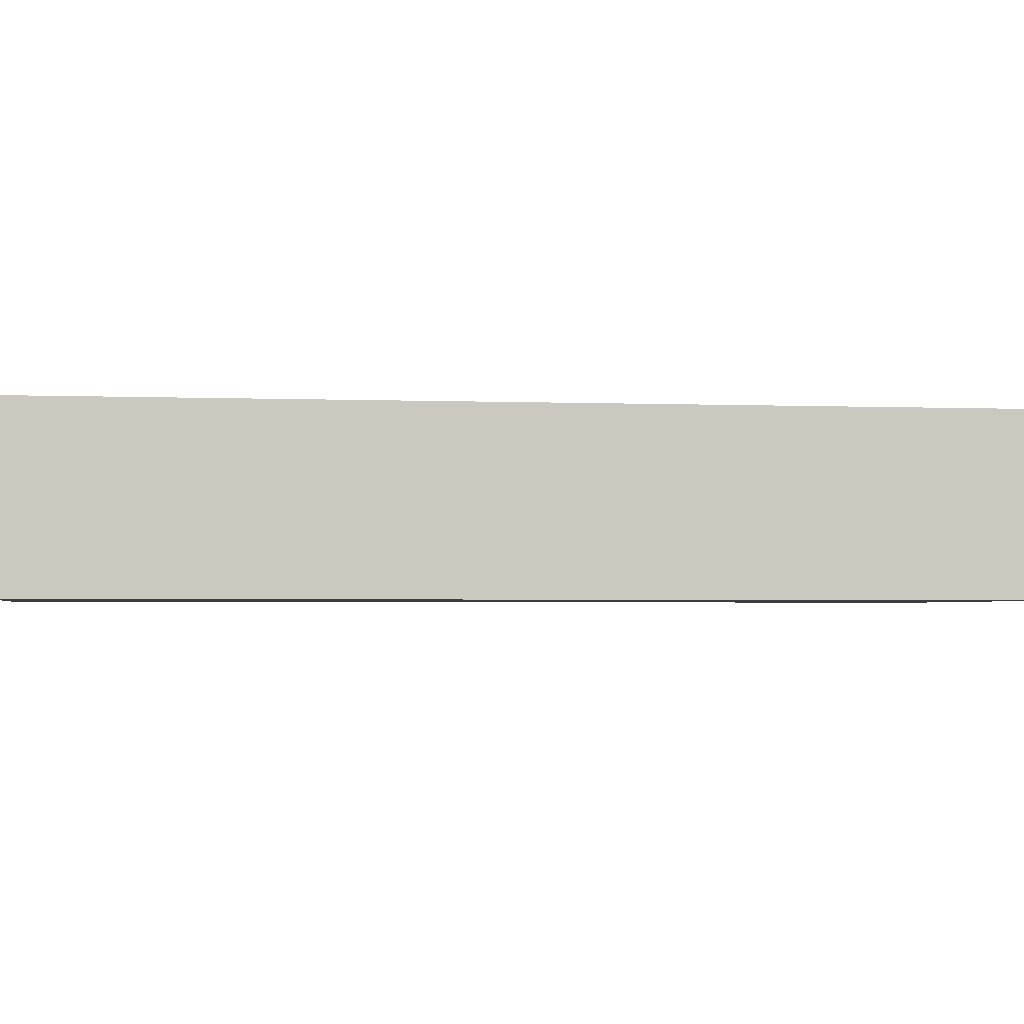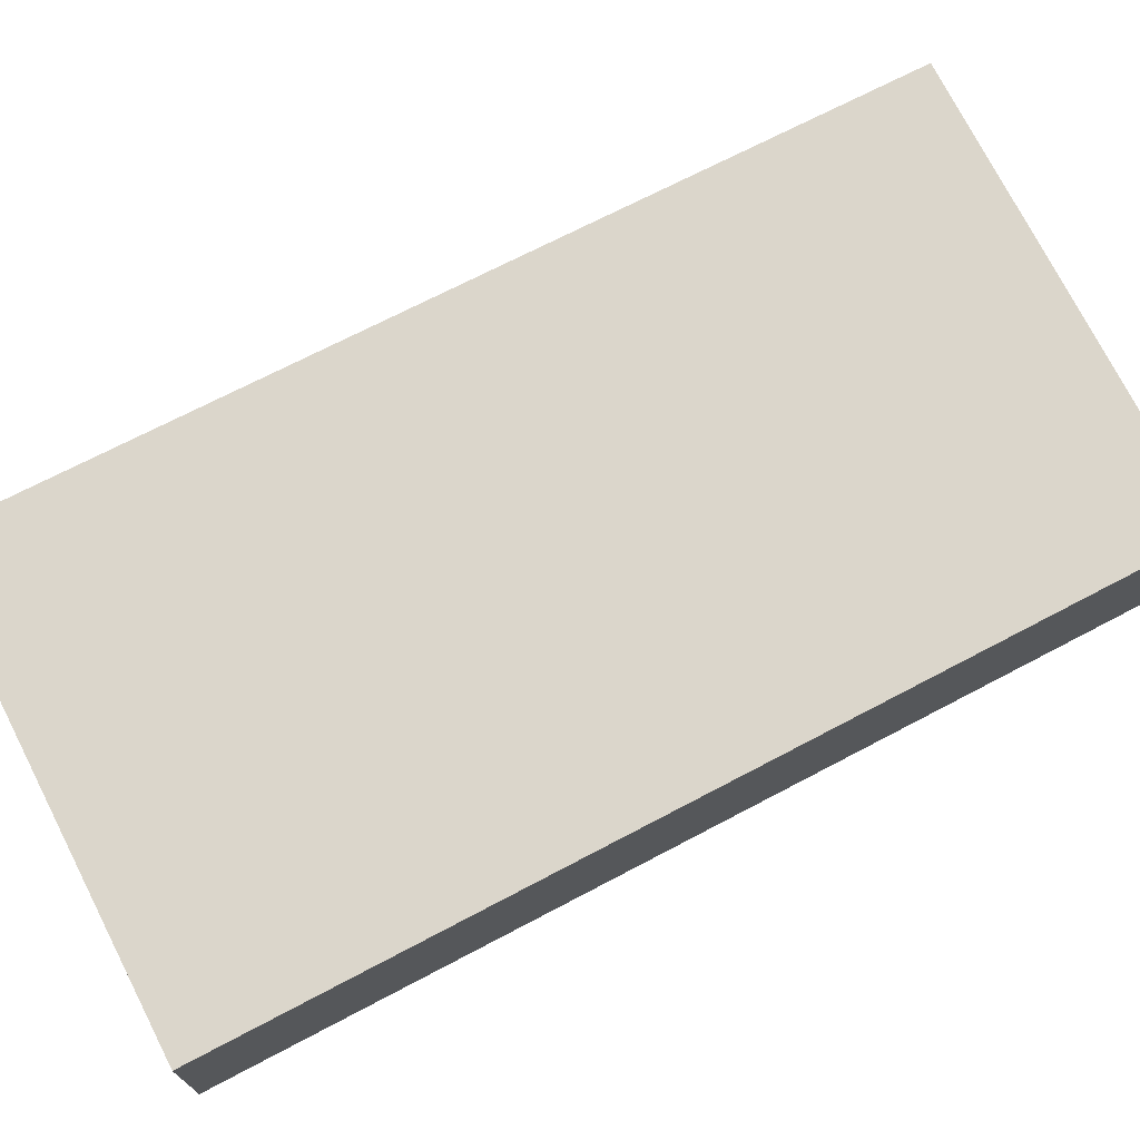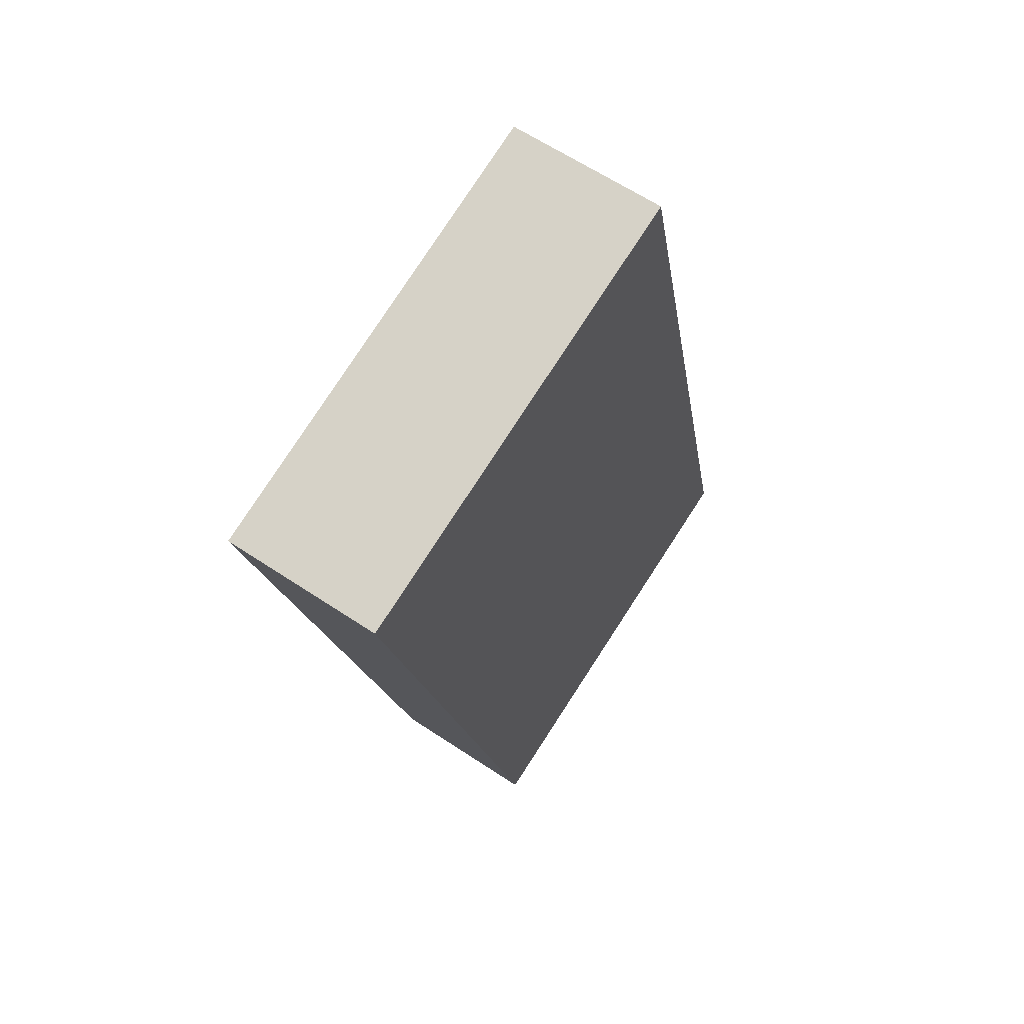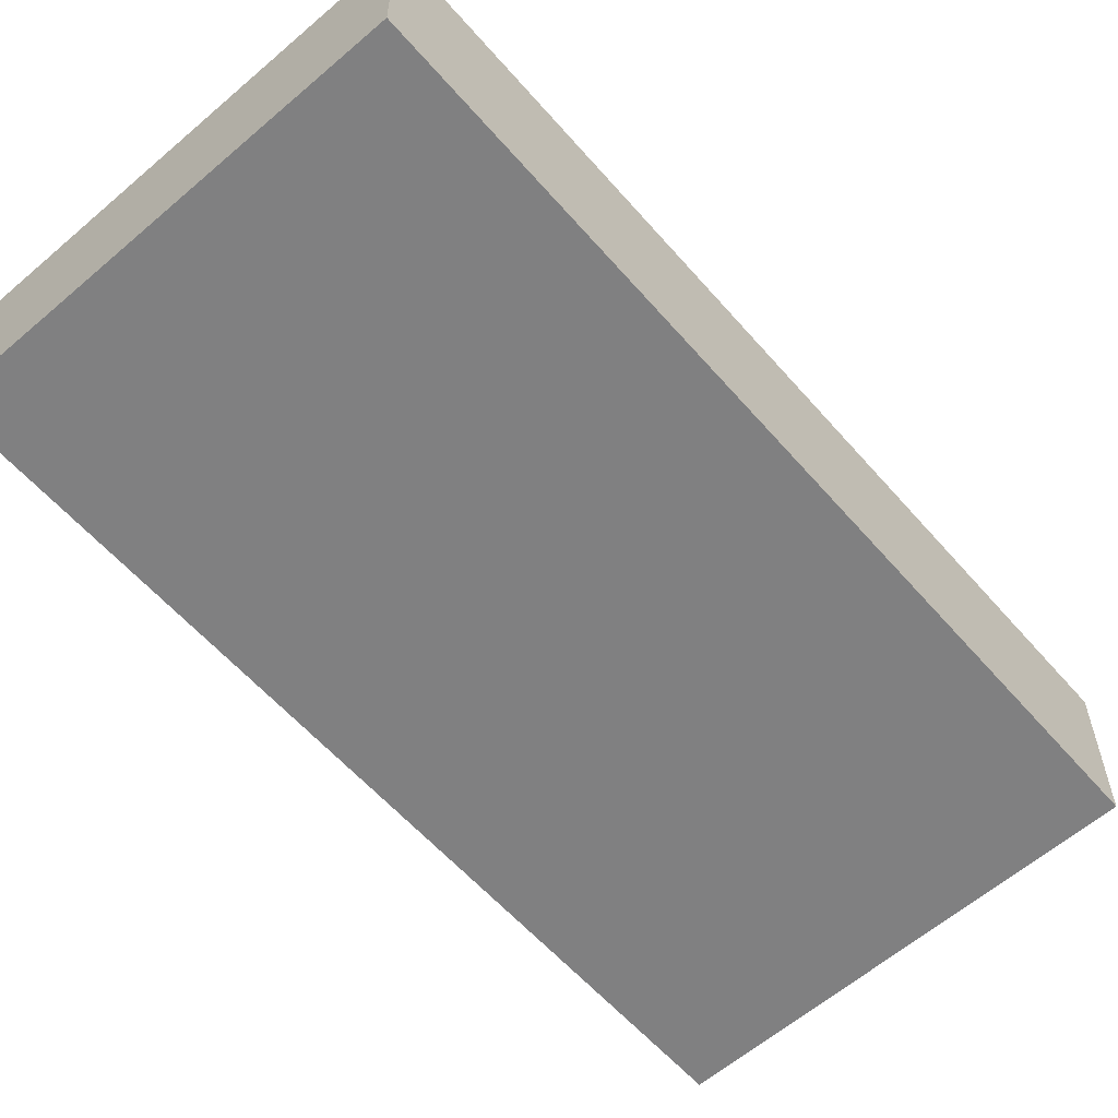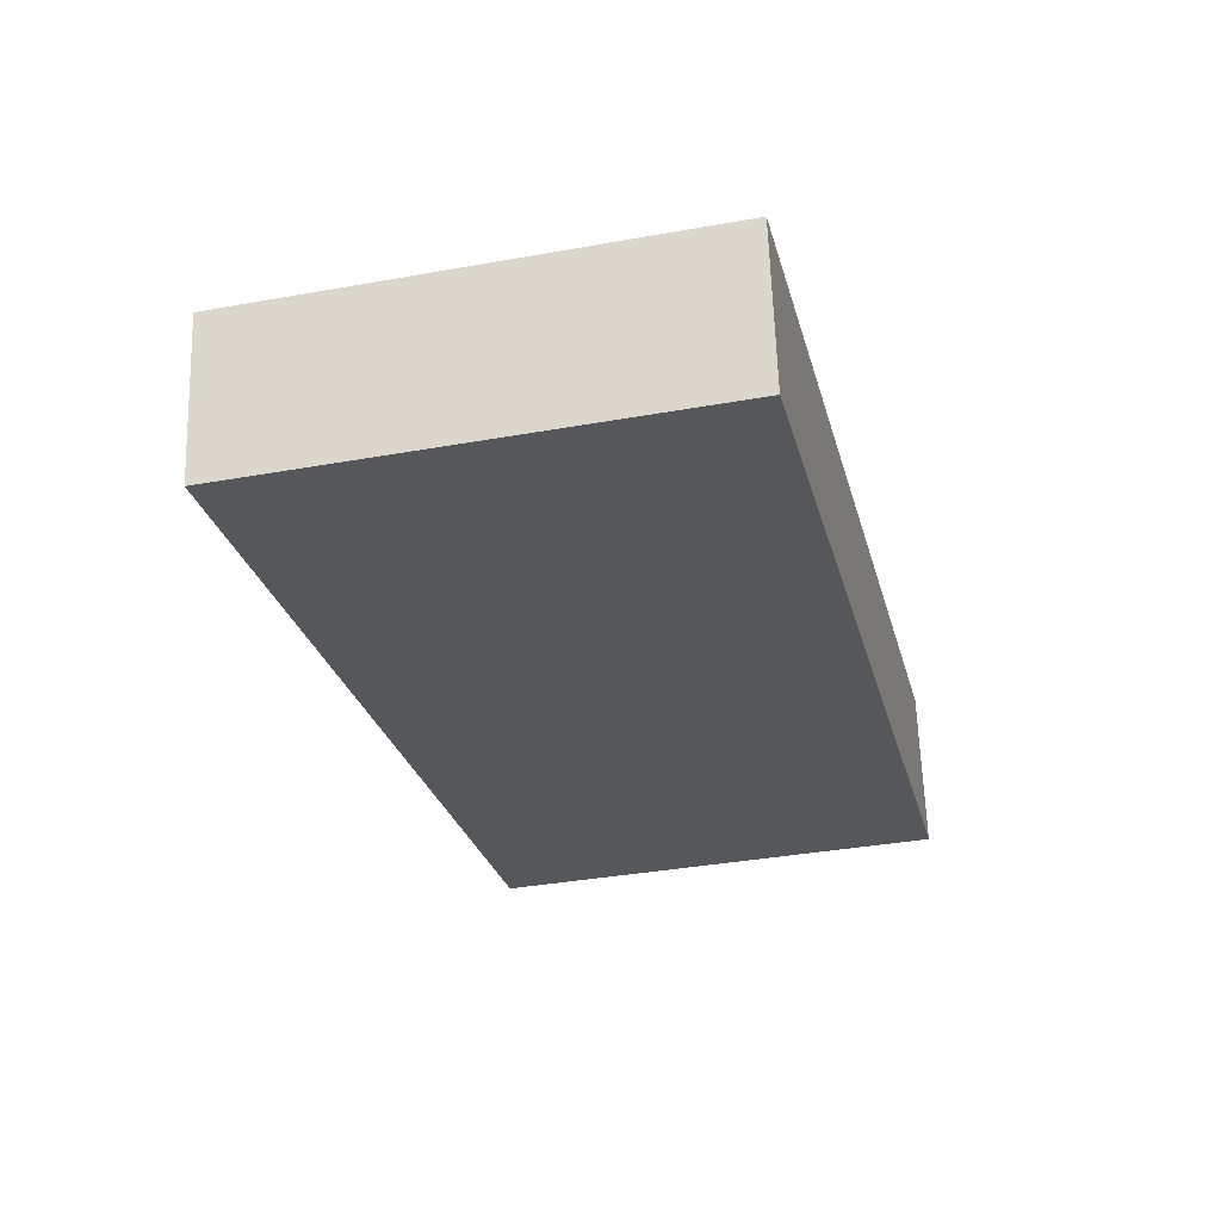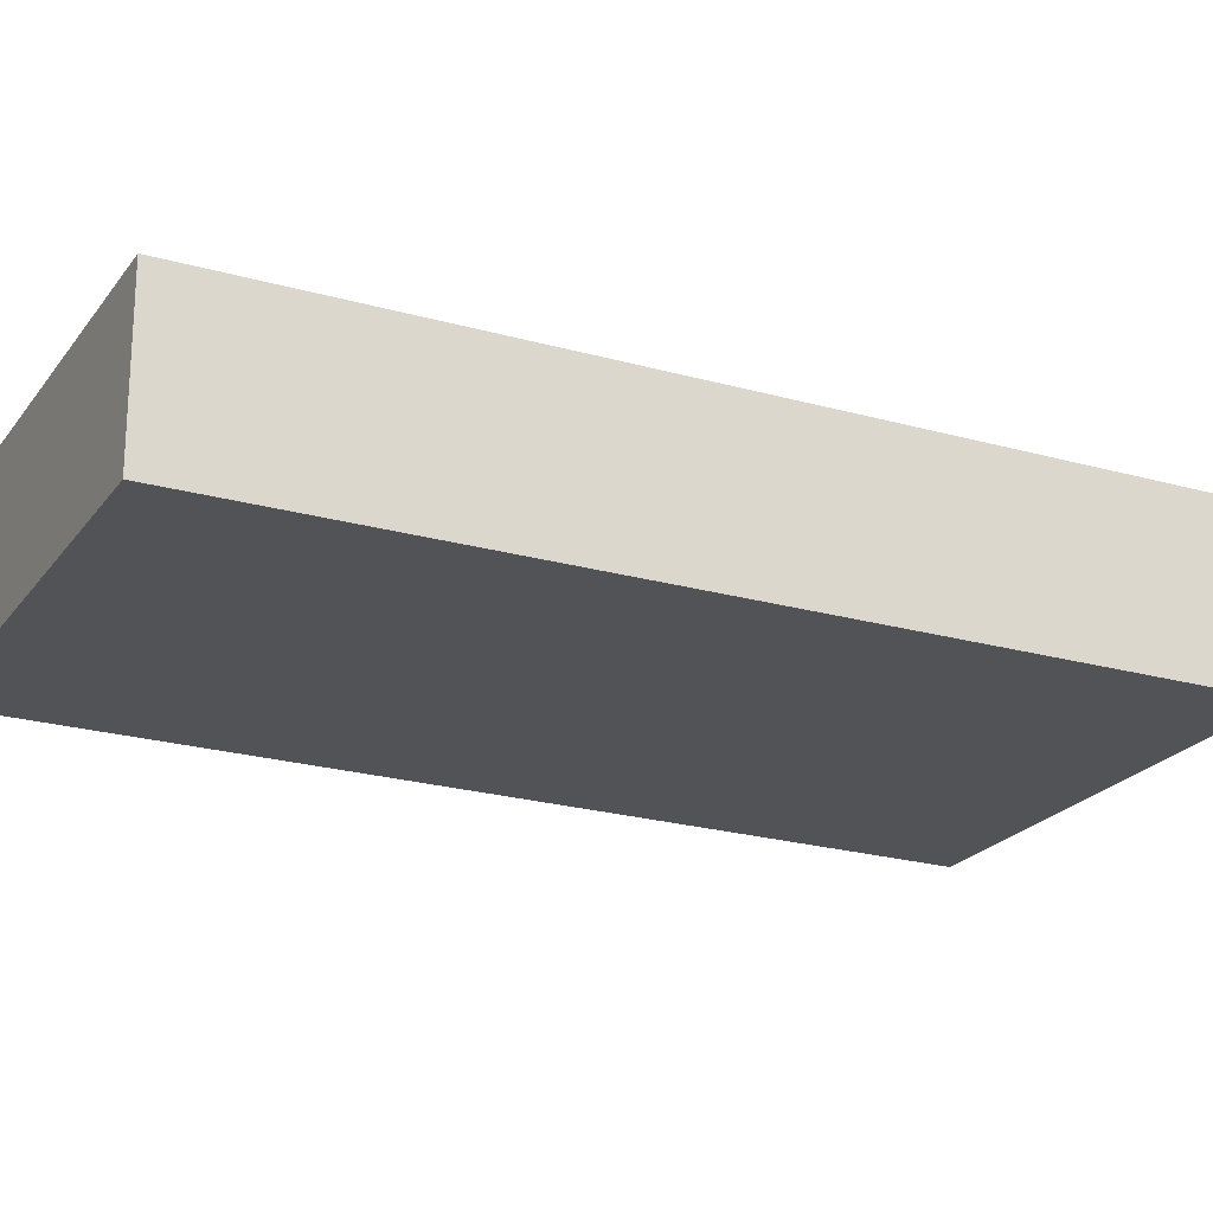
<metadata>
{"format":"obj","ext":"obj","renderer":"f3d","projection":"perspective","resolution":1024,"background":"white","views":[{"elev":-2.3,"azim":94.9,"up":"+Y"},{"elev":73.5,"azim":76.4,"up":"+Y"},{"elev":62.5,"azim":124.1,"up":"+Z"},{"elev":-60.2,"azim":54.8,"up":"+Y"},{"elev":62.6,"azim":178.1,"up":"+Z"},{"elev":-22.2,"azim":-102.8,"up":"+Y"}]}
</metadata>
<code>
v  0.74 0.569 3.108
v  1.566 0.569 -0.373
v  0 0.569 3.484e-17
v  2.343 0.569 2.727
v  0 0 0
v  0.74 -1.903e-16 3.108
v  2.343 -1.67e-16 2.727
v  1.566 2.284e-17 -0.373
g defaultobject
f 1 2 3
f 2 1 4
f 5 1 3
f 1 5 6
f 6 4 1
f 4 6 7
f 7 2 4
f 2 7 8
f 8 3 2
f 3 8 5
f 5 7 6
f 7 5 8

</code>
